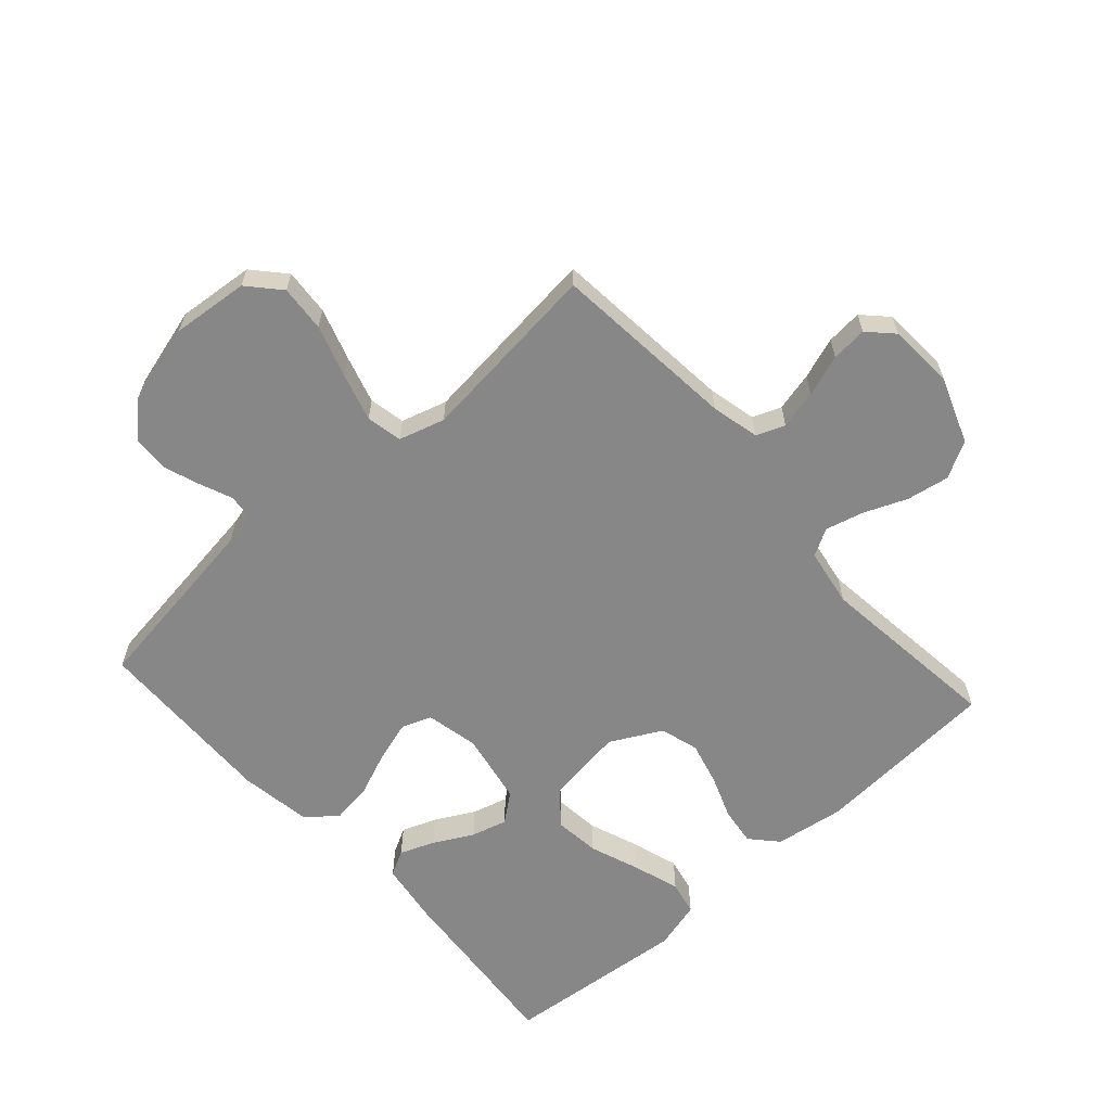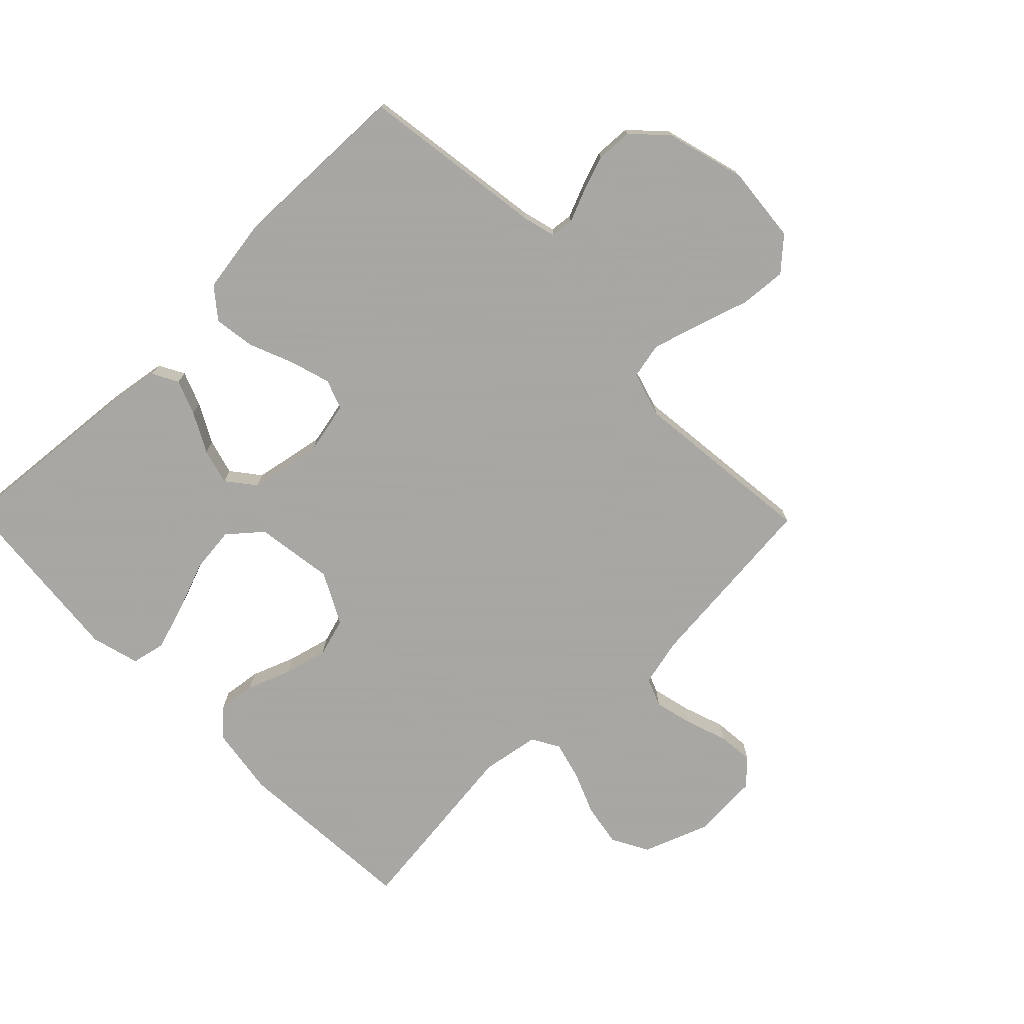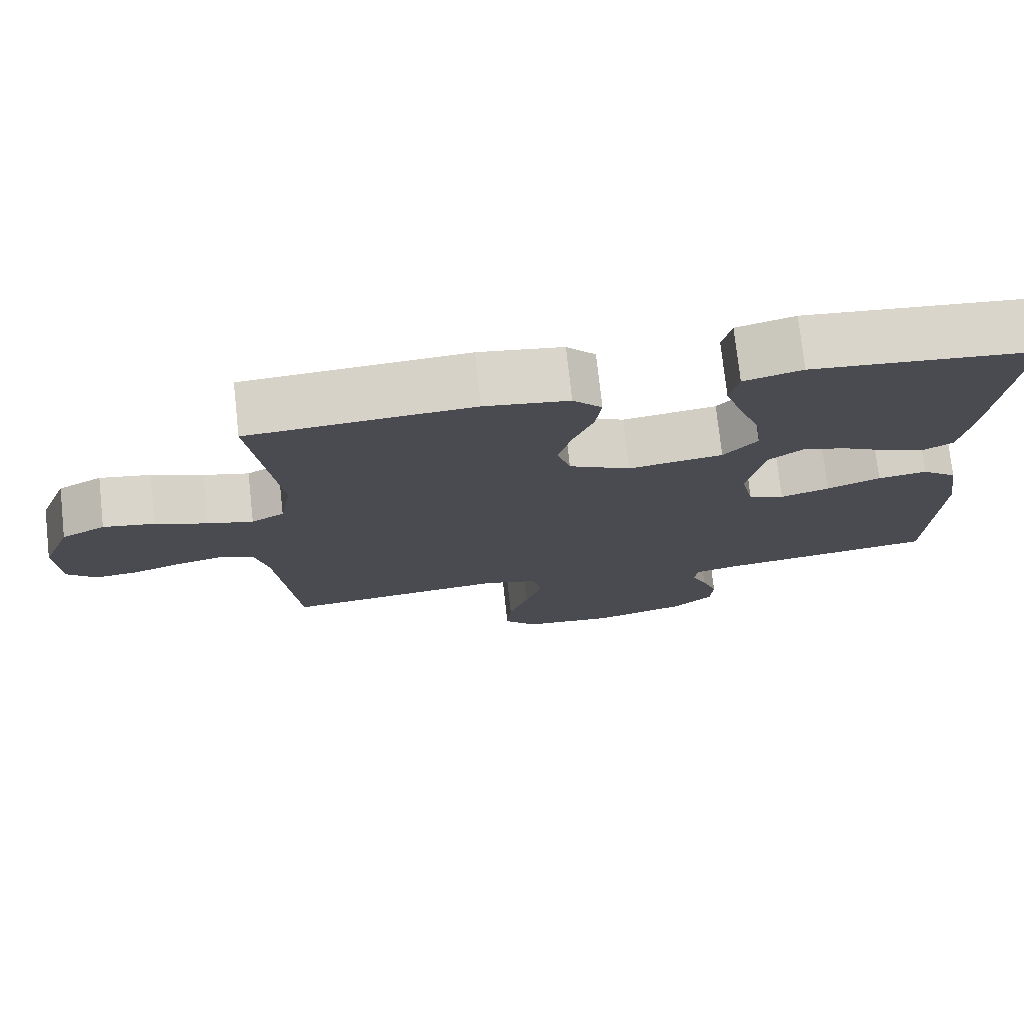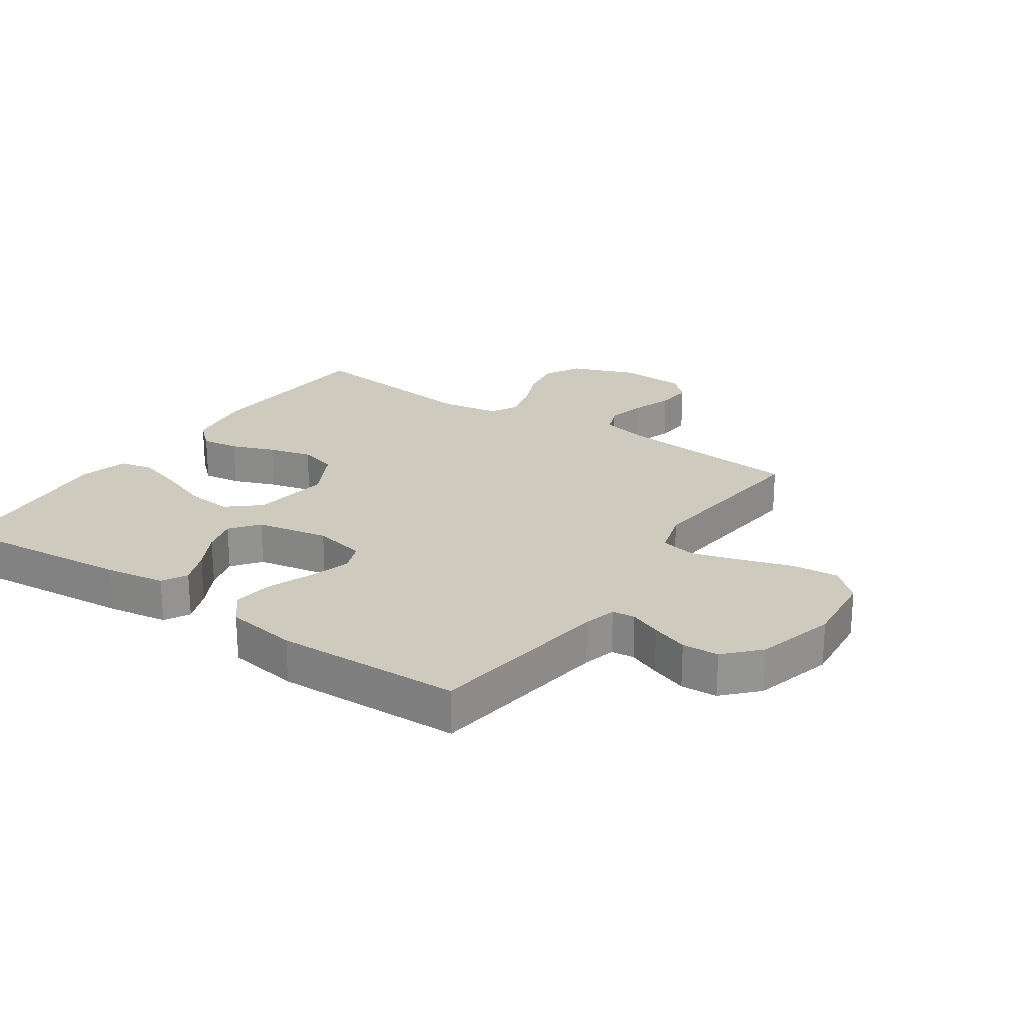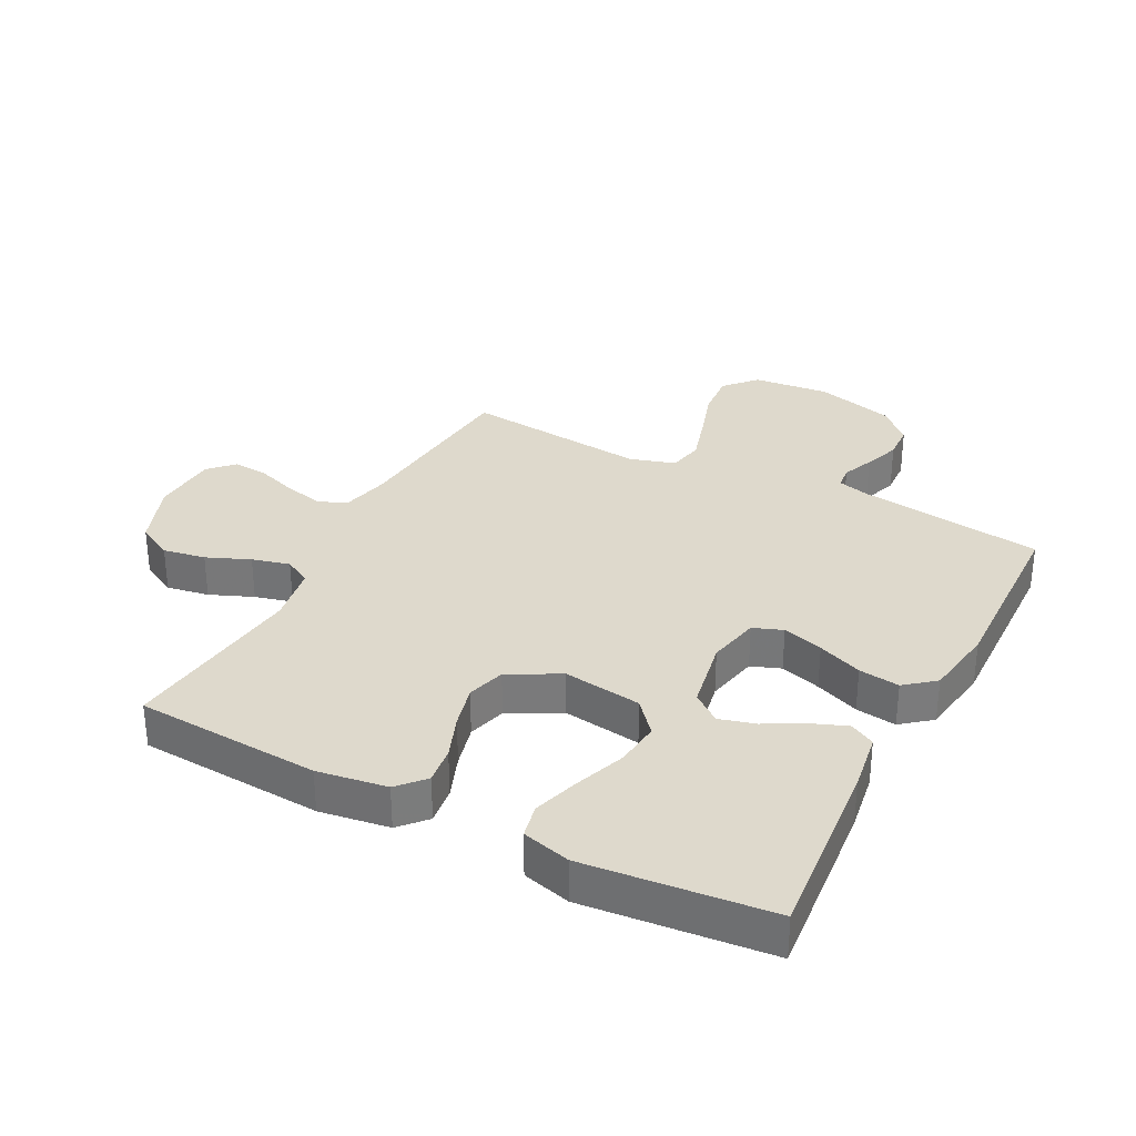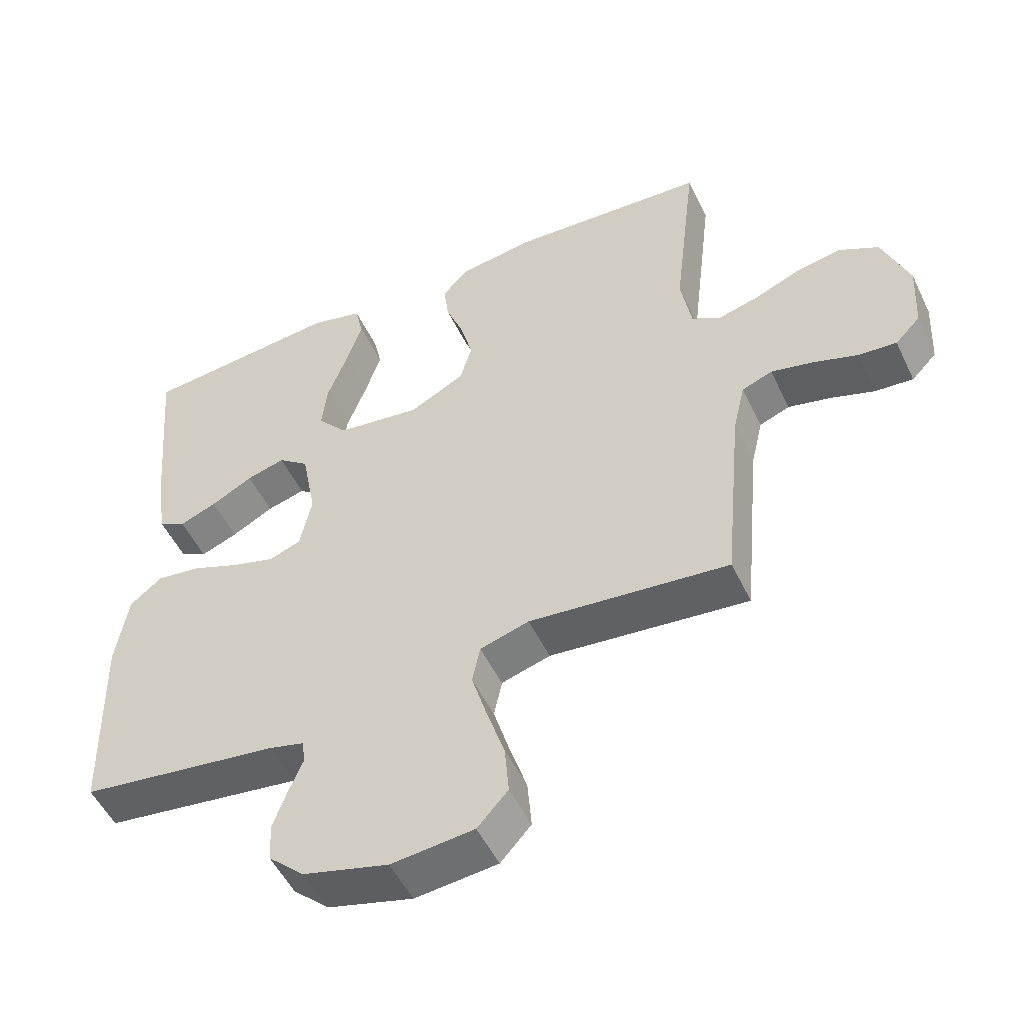
<metadata>
{"format":"obj","ext":"obj","renderer":"f3d","projection":"perspective","resolution":1024,"background":"white","views":[{"elev":-62.3,"azim":-138.1,"up":"+Y"},{"elev":-74.4,"azim":134.4,"up":"+Y"},{"elev":75.7,"azim":-6.3,"up":"+Z"},{"elev":23.2,"azim":124.2,"up":"+Y"},{"elev":31.9,"azim":27.4,"up":"+Y"},{"elev":-51.9,"azim":-154.8,"up":"+Z"}]}
</metadata>
<code>
v -0.5 0.07 0.5
v -0.2 0.07 0.519
v -0.087 0.07 0.502
v -0.048 0.07 0.459
v -0.056 0.07 0.398
v -0.083 0.07 0.327
v -0.101 0.07 0.257
v -0.083 0.07 0.195
v 0 0.07 0.151
v 0.127 0.07 0.169
v 0.172 0.07 0.222
v 0.164 0.07 0.296
v 0.134 0.07 0.377
v 0.11 0.07 0.453
v 0.122 0.07 0.508
v 0.2 0.07 0.529
v 0.5 0.07 0.5
v 0.473 0.07 0.2
v 0.458 0.07 0.103
v 0.417 0.07 0.081
v 0.361 0.07 0.103
v 0.298 0.07 0.137
v 0.24 0.07 0.153
v 0.194 0.07 0.117
v 0.172 0.07 0
v 0.19 0.07 -0.085
v 0.238 0.07 -0.103
v 0.304 0.07 -0.083
v 0.376 0.07 -0.054
v 0.442 0.07 -0.045
v 0.49 0.07 -0.084
v 0.508 0.07 -0.2
v 0.5 0.07 -0.5
v 0.2 0.07 -0.542
v 0.147 0.07 -0.556
v 0.143 0.07 -0.593
v 0.164 0.07 -0.644
v 0.185 0.07 -0.703
v 0.182 0.07 -0.762
v 0.128 0.07 -0.813
v 0 0.07 -0.848
v -0.124 0.07 -0.836
v -0.17 0.07 -0.785
v -0.164 0.07 -0.71
v -0.137 0.07 -0.626
v -0.114 0.07 -0.548
v -0.126 0.07 -0.49
v -0.2 0.07 -0.468
v -0.5 0.07 -0.5
v -0.528 0.07 -0.2
v -0.546 0.07 -0.122
v -0.592 0.07 -0.104
v -0.655 0.07 -0.119
v -0.722 0.07 -0.142
v -0.78 0.07 -0.147
v -0.818 0.07 -0.108
v -0.824 0.07 0
v -0.784 0.07 0.106
v -0.725 0.07 0.138
v -0.656 0.07 0.126
v -0.586 0.07 0.097
v -0.525 0.07 0.081
v -0.481 0.07 0.106
v -0.465 0.07 0.2
v -0.5 0 0.5
v -0.2 0 0.519
v -0.087 0 0.502
v -0.048 0 0.459
v -0.056 0 0.398
v -0.083 0 0.327
v -0.101 0 0.257
v -0.083 0 0.195
v 0 0 0.151
v 0.127 0 0.169
v 0.172 0 0.222
v 0.164 0 0.296
v 0.134 0 0.377
v 0.11 0 0.453
v 0.122 0 0.508
v 0.2 0 0.529
v 0.5 0 0.5
v 0.473 0 0.2
v 0.458 0 0.103
v 0.417 0 0.081
v 0.361 0 0.103
v 0.298 0 0.137
v 0.24 0 0.153
v 0.194 0 0.117
v 0.172 0 0
v 0.19 0 -0.085
v 0.238 0 -0.103
v 0.304 0 -0.083
v 0.376 0 -0.054
v 0.442 0 -0.045
v 0.49 0 -0.084
v 0.508 0 -0.2
v 0.5 0 -0.5
v 0.2 0 -0.542
v 0.147 0 -0.556
v 0.143 0 -0.593
v 0.164 0 -0.644
v 0.185 0 -0.703
v 0.182 0 -0.762
v 0.128 0 -0.813
v 0 0 -0.848
v -0.124 0 -0.836
v -0.17 0 -0.785
v -0.164 0 -0.71
v -0.137 0 -0.626
v -0.114 0 -0.548
v -0.126 0 -0.49
v -0.2 0 -0.468
v -0.5 0 -0.5
v -0.528 0 -0.2
v -0.546 0 -0.122
v -0.592 0 -0.104
v -0.655 0 -0.119
v -0.722 0 -0.142
v -0.78 0 -0.147
v -0.818 0 -0.108
v -0.824 0 0
v -0.784 0 0.106
v -0.725 0 0.138
v -0.656 0 0.126
v -0.586 0 0.097
v -0.525 0 0.081
v -0.481 0 0.106
v -0.465 0 0.2
f 59 60 61
f 58 59 61
f 57 58 61
f 56 57 61
f 55 56 61
f 54 55 61
f 53 54 61
f 52 53 61 62
f 51 52 62 63
f 48 49 50
f 50 51 63
f 48 50 63
f 47 48 63
f 43 44 45
f 42 43 45
f 41 42 45
f 40 41 45
f 39 40 45
f 38 39 45
f 37 38 45
f 36 37 45
f 35 36 45 46
f 34 35 46 47
f 33 34 47
f 32 33 47
f 31 32 47
f 30 31 47
f 29 30 47
f 28 29 47
f 20 21 22
f 19 20 22
f 18 19 22
f 17 18 22
f 16 17 22
f 15 16 22
f 14 15 22
f 13 14 22
f 12 13 22
f 11 12 22 23
f 10 11 23 24
f 4 5 6
f 3 4 6
f 2 3 6
f 1 2 6
f 64 1 6
f 64 6 7
f 63 64 7 8
f 47 63 8 9
f 27 28 47
f 26 27 47
f 47 9 10
f 26 47 10
f 25 26 10
f 10 24 25
f 125 124 123
f 125 123 122
f 125 122 121
f 125 121 120
f 125 120 119
f 125 119 118
f 125 118 117
f 126 125 117 116
f 127 126 116 115
f 114 113 112
f 127 115 114
f 127 114 112
f 127 112 111
f 109 108 107
f 109 107 106
f 109 106 105
f 109 105 104
f 109 104 103
f 109 103 102
f 109 102 101
f 109 101 100
f 110 109 100 99
f 111 110 99 98
f 111 98 97
f 111 97 96
f 111 96 95
f 111 95 94
f 111 94 93
f 111 93 92
f 86 85 84
f 86 84 83
f 86 83 82
f 86 82 81
f 86 81 80
f 86 80 79
f 86 79 78
f 86 78 77
f 86 77 76
f 87 86 76 75
f 88 87 75 74
f 70 69 68
f 70 68 67
f 70 67 66
f 70 66 65
f 70 65 128
f 71 70 128
f 72 71 128 127
f 73 72 127 111
f 111 92 91
f 111 91 90
f 74 73 111
f 74 111 90
f 74 90 89
f 89 88 74
f 1 65 66 2
f 2 66 67 3
f 3 67 68 4
f 4 68 69 5
f 5 69 70 6
f 6 70 71 7
f 7 71 72 8
f 8 72 73 9
f 9 73 74 10
f 10 74 75 11
f 11 75 76 12
f 12 76 77 13
f 13 77 78 14
f 14 78 79 15
f 15 79 80 16
f 16 80 81 17
f 17 81 82 18
f 18 82 83 19
f 19 83 84 20
f 20 84 85 21
f 21 85 86 22
f 22 86 87 23
f 23 87 88 24
f 24 88 89 25
f 25 89 90 26
f 26 90 91 27
f 27 91 92 28
f 28 92 93 29
f 29 93 94 30
f 30 94 95 31
f 31 95 96 32
f 32 96 97 33
f 33 97 98 34
f 34 98 99 35
f 35 99 100 36
f 36 100 101 37
f 37 101 102 38
f 38 102 103 39
f 39 103 104 40
f 40 104 105 41
f 41 105 106 42
f 42 106 107 43
f 43 107 108 44
f 44 108 109 45
f 45 109 110 46
f 46 110 111 47
f 47 111 112 48
f 48 112 113 49
f 49 113 114 50
f 50 114 115 51
f 51 115 116 52
f 52 116 117 53
f 53 117 118 54
f 54 118 119 55
f 55 119 120 56
f 56 120 121 57
f 57 121 122 58
f 58 122 123 59
f 59 123 124 60
f 60 124 125 61
f 61 125 126 62
f 62 126 127 63
f 63 127 128 64
f 64 128 65 1

</code>
